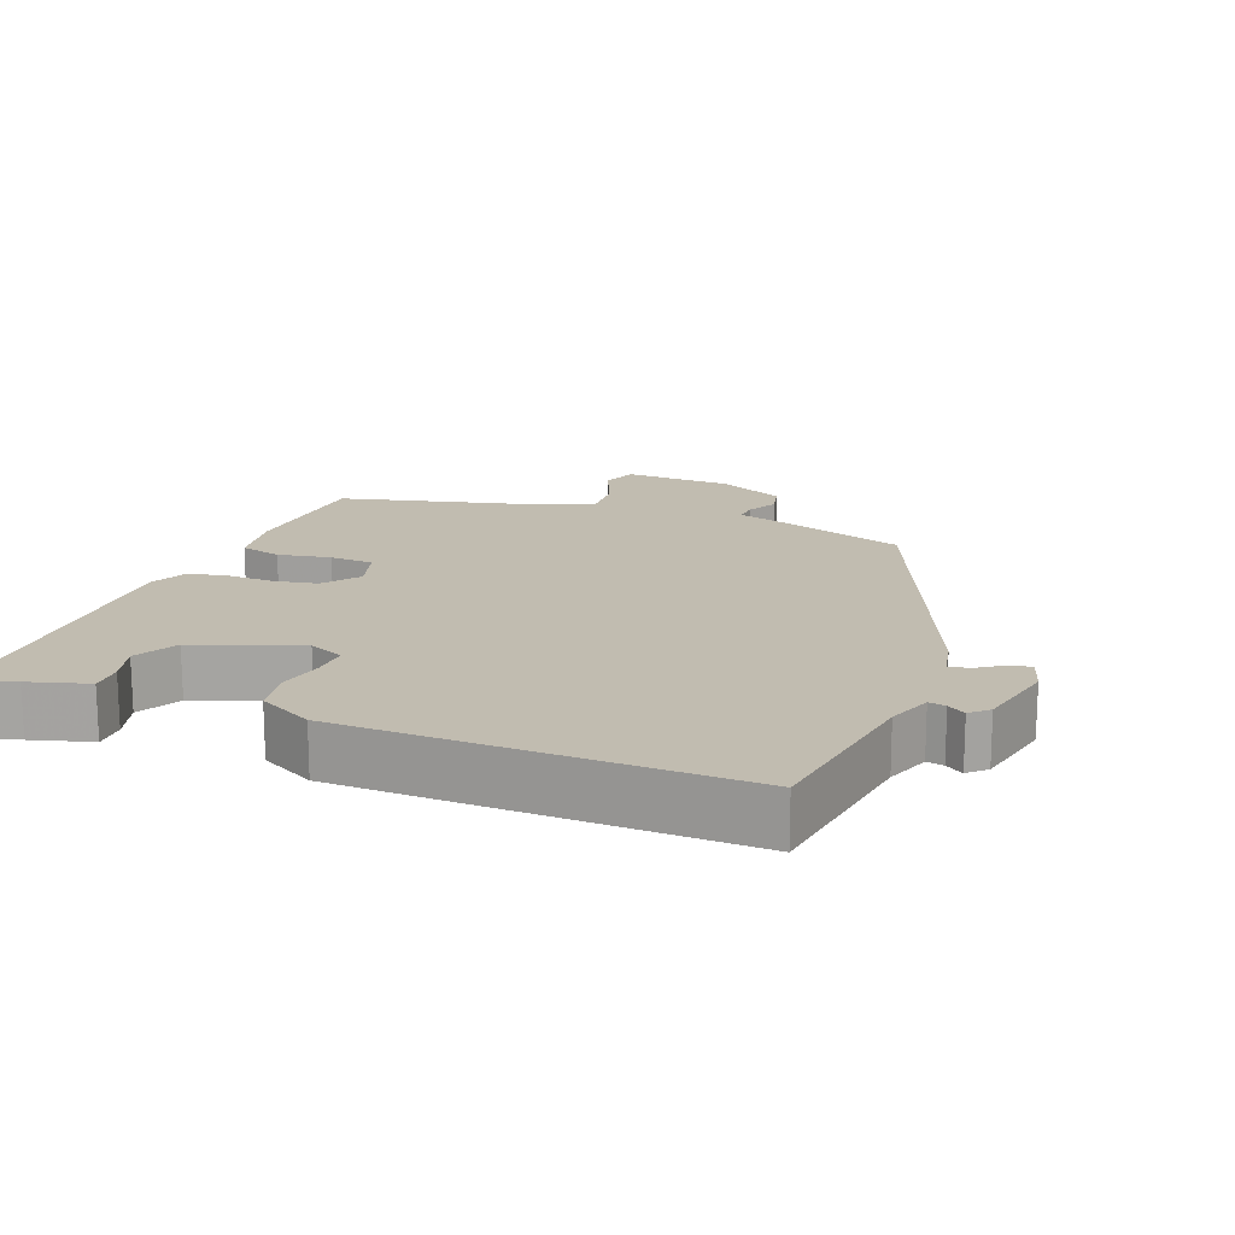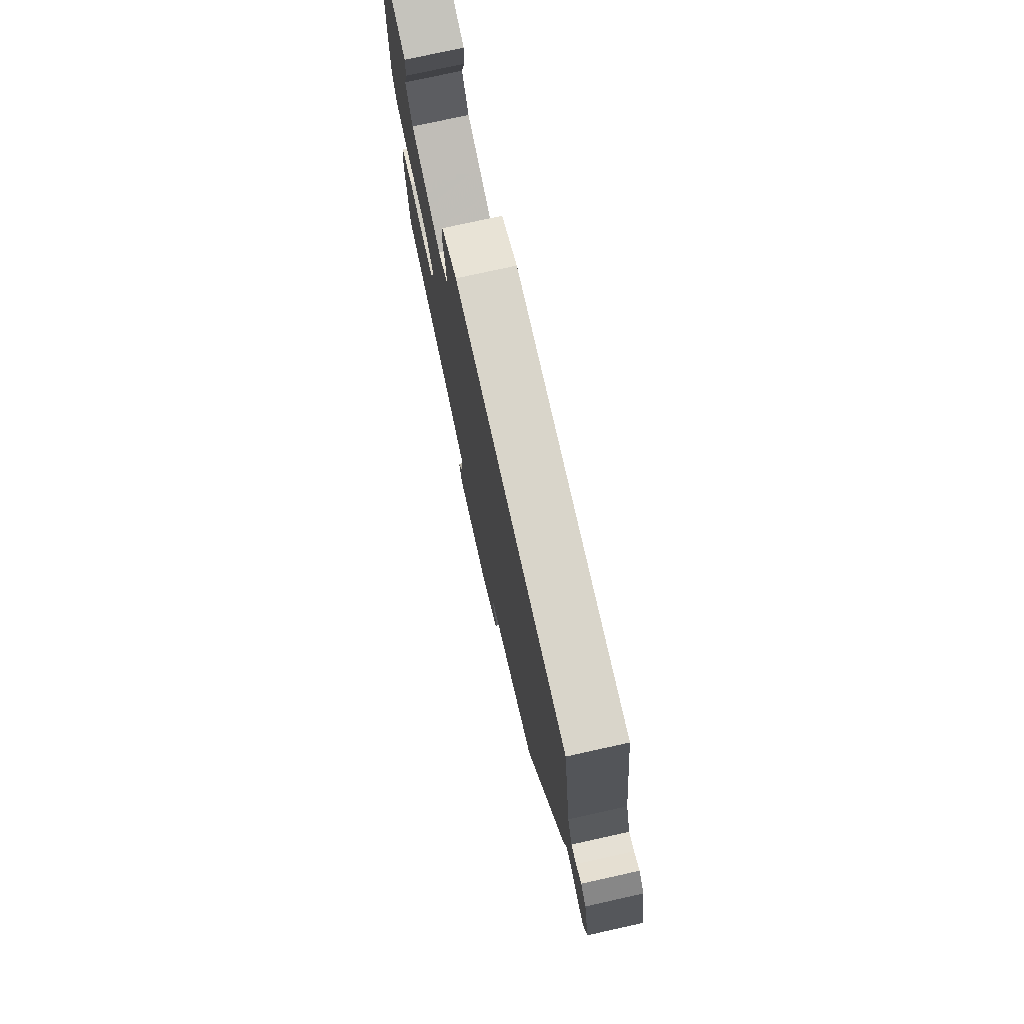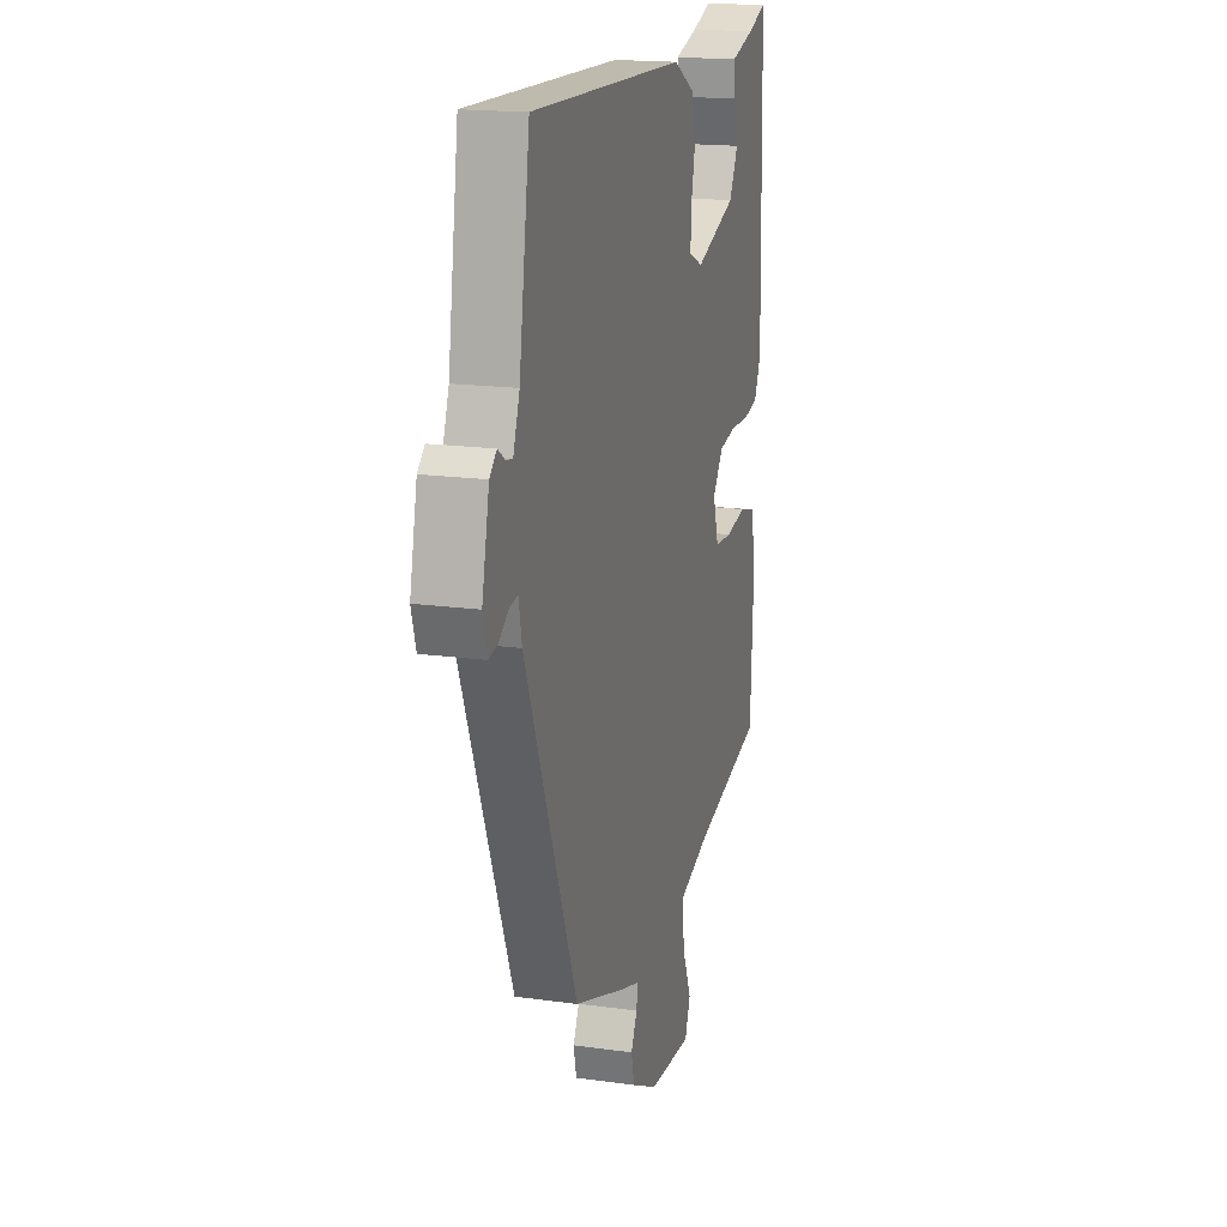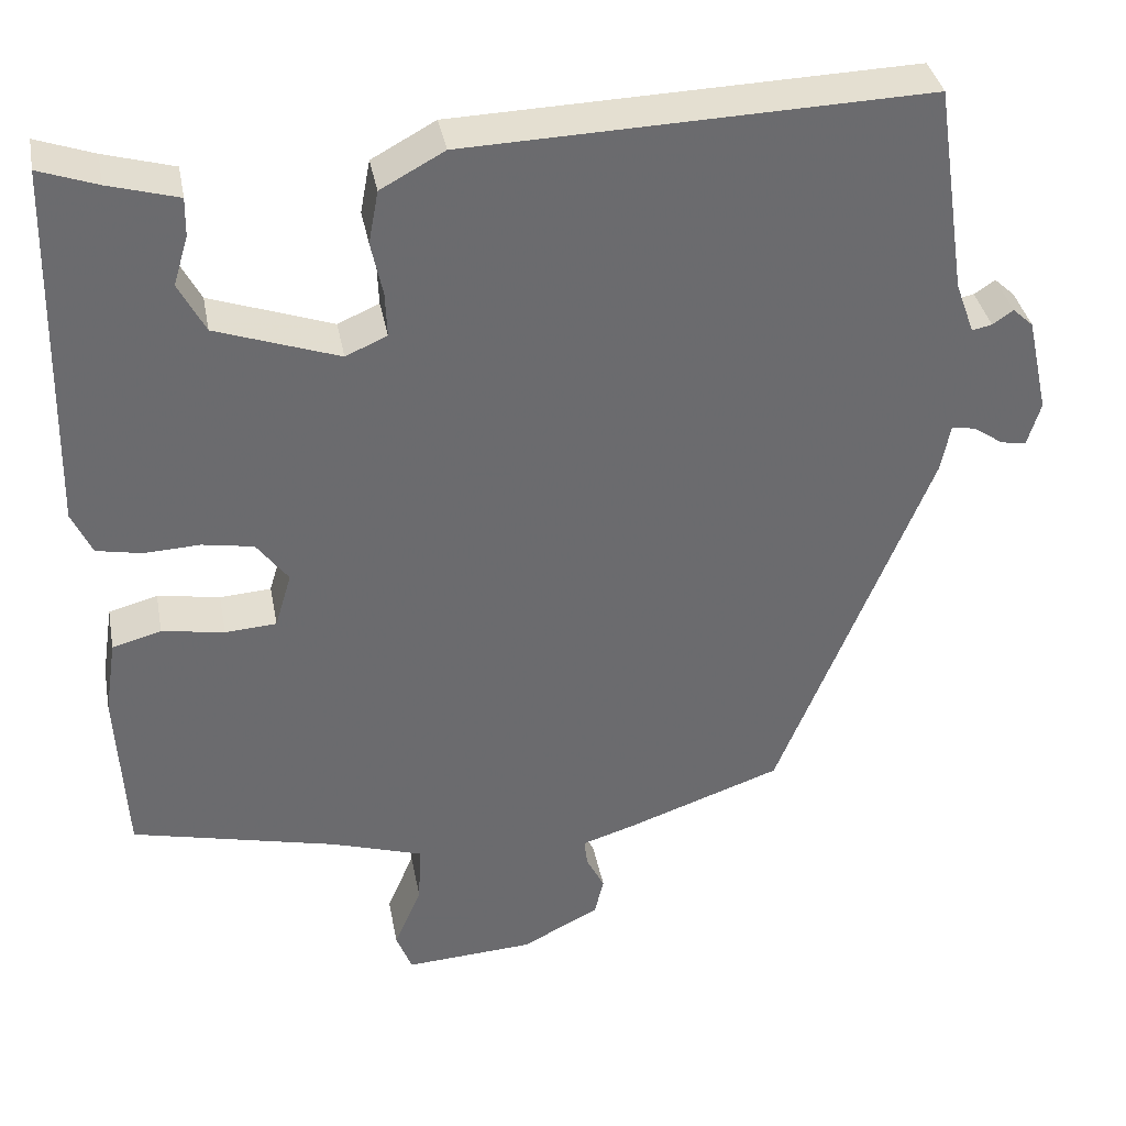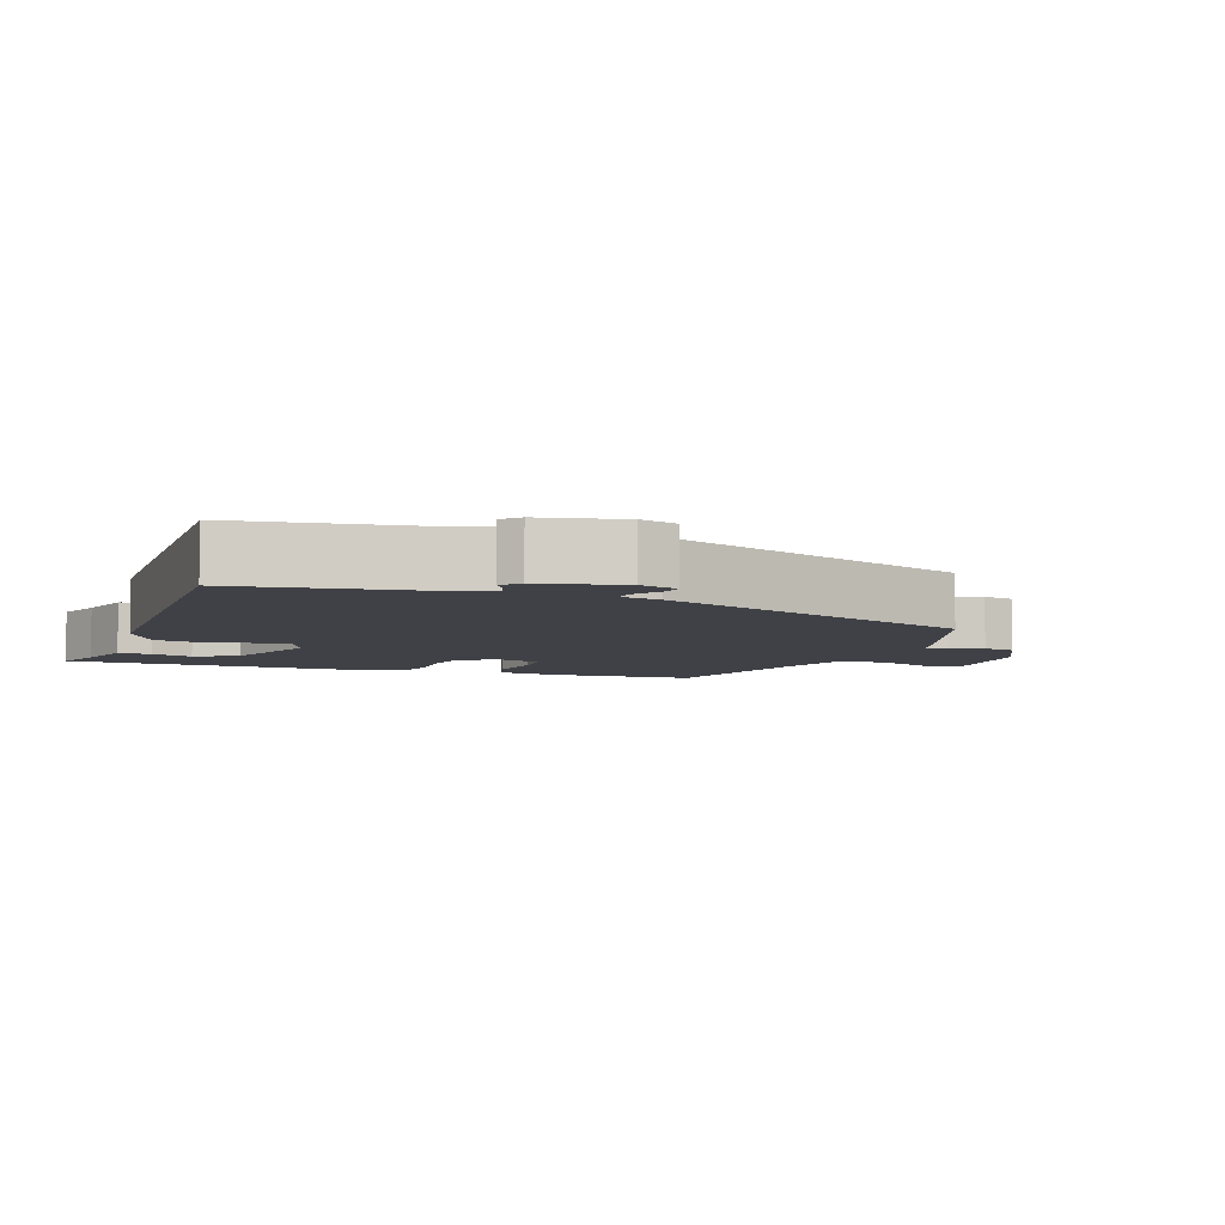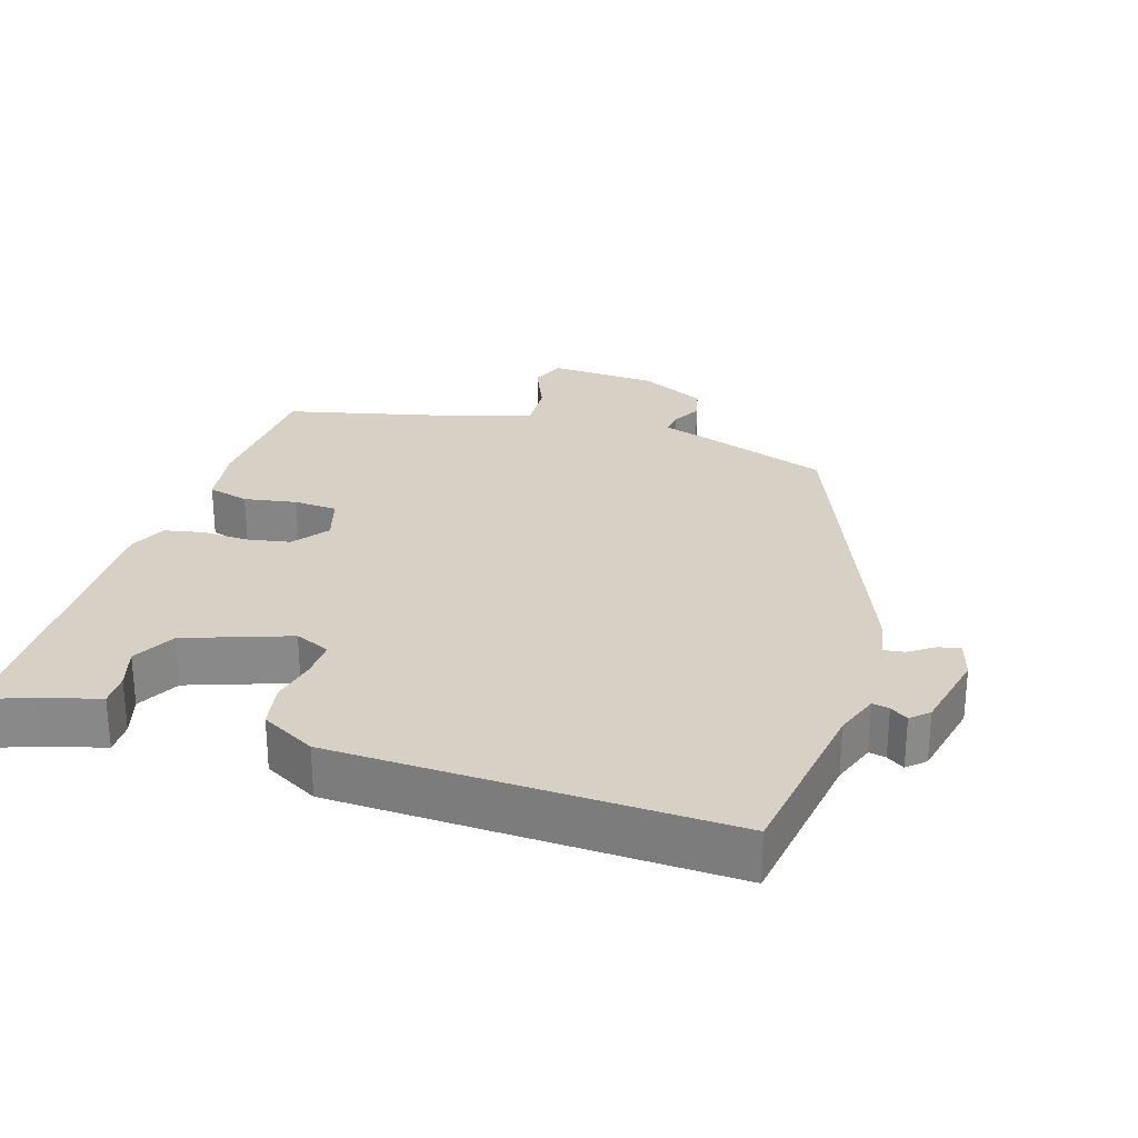
<metadata>
{"format":"obj","ext":"obj","renderer":"f3d","projection":"perspective","resolution":1024,"background":"white","views":[{"elev":16.4,"azim":20.8,"up":"+Y"},{"elev":76.2,"azim":77.5,"up":"+Z"},{"elev":17.4,"azim":105.4,"up":"+Z"},{"elev":37.0,"azim":-10.7,"up":"+Z"},{"elev":-6.0,"azim":70.1,"up":"+Y"},{"elev":27.0,"azim":17.4,"up":"+Y"}]}
</metadata>
<code>
v 0.35 0.07 -0.47
v 0.162 0.07 -0.536
v 0.098 0.07 -0.556
v 0.102 0.07 -0.59
v 0.124 0.07 -0.633
v 0.113 0.07 -0.68
v 0.019 0.07 -0.728
v -0.137 0.07 -0.737
v -0.156 0.07 -0.687
v -0.123 0.07 -0.609
v -0.119 0.07 -0.537
v -0.23 0.07 -0.501
v -0.479 0.07 -0.441
v -0.49 0.07 -0.231
v -0.476 0.07 -0.14
v -0.417 0.07 -0.124
v -0.342 0.07 -0.137
v -0.28 0.07 -0.133
v -0.26 0.07 -0.066
v -0.298 0.07 -0.015
v -0.36 0.07 -0.004
v -0.427 0.07 -0.007
v -0.482 0.07 0.004
v -0.506 0.07 0.057
v -0.495 0.07 0.502
v -0.425 0.07 0.477
v -0.341 0.07 0.453
v -0.342 0.07 0.406
v -0.36 0.07 0.347
v -0.328 0.07 0.286
v -0.18 0.07 0.234
v -0.13 0.07 0.256
v -0.132 0.07 0.31
v -0.146 0.07 0.376
v -0.134 0.07 0.44
v -0.057 0.07 0.482
v 0.497 0.07 0.499
v 0.535 0.07 0.246
v 0.558 0.07 0.183
v 0.582 0.07 0.188
v 0.607 0.07 0.205
v 0.632 0.07 0.182
v 0.658 0.07 0.065
v 0.642 0.07 0.011
v 0.611 0.07 0.017
v 0.575 0.07 0.042
v 0.546 0.07 0.046
v 0.535 0.07 -0.011
v 0.35 0 -0.47
v 0.162 0 -0.536
v 0.098 0 -0.556
v 0.102 0 -0.59
v 0.124 0 -0.633
v 0.113 0 -0.68
v 0.019 0 -0.728
v -0.137 0 -0.737
v -0.156 0 -0.687
v -0.123 0 -0.609
v -0.119 0 -0.537
v -0.23 0 -0.501
v -0.479 0 -0.441
v -0.49 0 -0.231
v -0.476 0 -0.14
v -0.417 0 -0.124
v -0.342 0 -0.137
v -0.28 0 -0.133
v -0.26 0 -0.066
v -0.298 0 -0.015
v -0.36 0 -0.004
v -0.427 0 -0.007
v -0.482 0 0.004
v -0.506 0 0.057
v -0.495 0 0.502
v -0.425 0 0.477
v -0.341 0 0.453
v -0.342 0 0.406
v -0.36 0 0.347
v -0.328 0 0.286
v -0.18 0 0.234
v -0.13 0 0.256
v -0.132 0 0.31
v -0.146 0 0.376
v -0.134 0 0.44
v -0.057 0 0.482
v 0.497 0 0.499
v 0.535 0 0.246
v 0.558 0 0.183
v 0.582 0 0.188
v 0.607 0 0.205
v 0.632 0 0.182
v 0.658 0 0.065
v 0.642 0 0.011
v 0.611 0 0.017
v 0.575 0 0.042
v 0.546 0 0.046
v 0.535 0 -0.011
f 1 2 3
f 48 1 3
f 47 48 3
f 44 45 46
f 43 44 46
f 42 43 46
f 41 42 46
f 40 41 46
f 39 40 46 47
f 38 39 47 3
f 37 38 3
f 36 37 3
f 35 36 3
f 34 35 3
f 33 34 3
f 26 27 28 29
f 25 26 29
f 24 25 29
f 23 24 29
f 22 23 29
f 21 22 29
f 20 21 29 30
f 19 20 30 31
f 15 16 17
f 14 15 17
f 13 14 17
f 12 13 17
f 11 12 17 18
f 8 9 10
f 7 8 10
f 6 7 10
f 5 6 10
f 4 5 10
f 4 10 11
f 32 33 3 4
f 32 4 11
f 31 32 11
f 19 31 11
f 11 18 19
f 51 50 49
f 51 49 96
f 51 96 95
f 94 93 92
f 94 92 91
f 94 91 90
f 94 90 89
f 94 89 88
f 95 94 88 87
f 51 95 87 86
f 51 86 85
f 51 85 84
f 51 84 83
f 51 83 82
f 51 82 81
f 77 76 75 74
f 77 74 73
f 77 73 72
f 77 72 71
f 77 71 70
f 77 70 69
f 78 77 69 68
f 79 78 68 67
f 65 64 63
f 65 63 62
f 65 62 61
f 65 61 60
f 66 65 60 59
f 58 57 56
f 58 56 55
f 58 55 54
f 58 54 53
f 58 53 52
f 59 58 52
f 52 51 81 80
f 59 52 80
f 59 80 79
f 59 79 67
f 67 66 59
f 1 49 50 2
f 2 50 51 3
f 3 51 52 4
f 4 52 53 5
f 5 53 54 6
f 6 54 55 7
f 7 55 56 8
f 8 56 57 9
f 9 57 58 10
f 10 58 59 11
f 11 59 60 12
f 12 60 61 13
f 13 61 62 14
f 14 62 63 15
f 15 63 64 16
f 16 64 65 17
f 17 65 66 18
f 18 66 67 19
f 19 67 68 20
f 20 68 69 21
f 21 69 70 22
f 22 70 71 23
f 23 71 72 24
f 24 72 73 25
f 25 73 74 26
f 26 74 75 27
f 27 75 76 28
f 28 76 77 29
f 29 77 78 30
f 30 78 79 31
f 31 79 80 32
f 32 80 81 33
f 33 81 82 34
f 34 82 83 35
f 35 83 84 36
f 36 84 85 37
f 37 85 86 38
f 38 86 87 39
f 39 87 88 40
f 40 88 89 41
f 41 89 90 42
f 42 90 91 43
f 43 91 92 44
f 44 92 93 45
f 45 93 94 46
f 46 94 95 47
f 47 95 96 48
f 48 96 49 1

</code>
